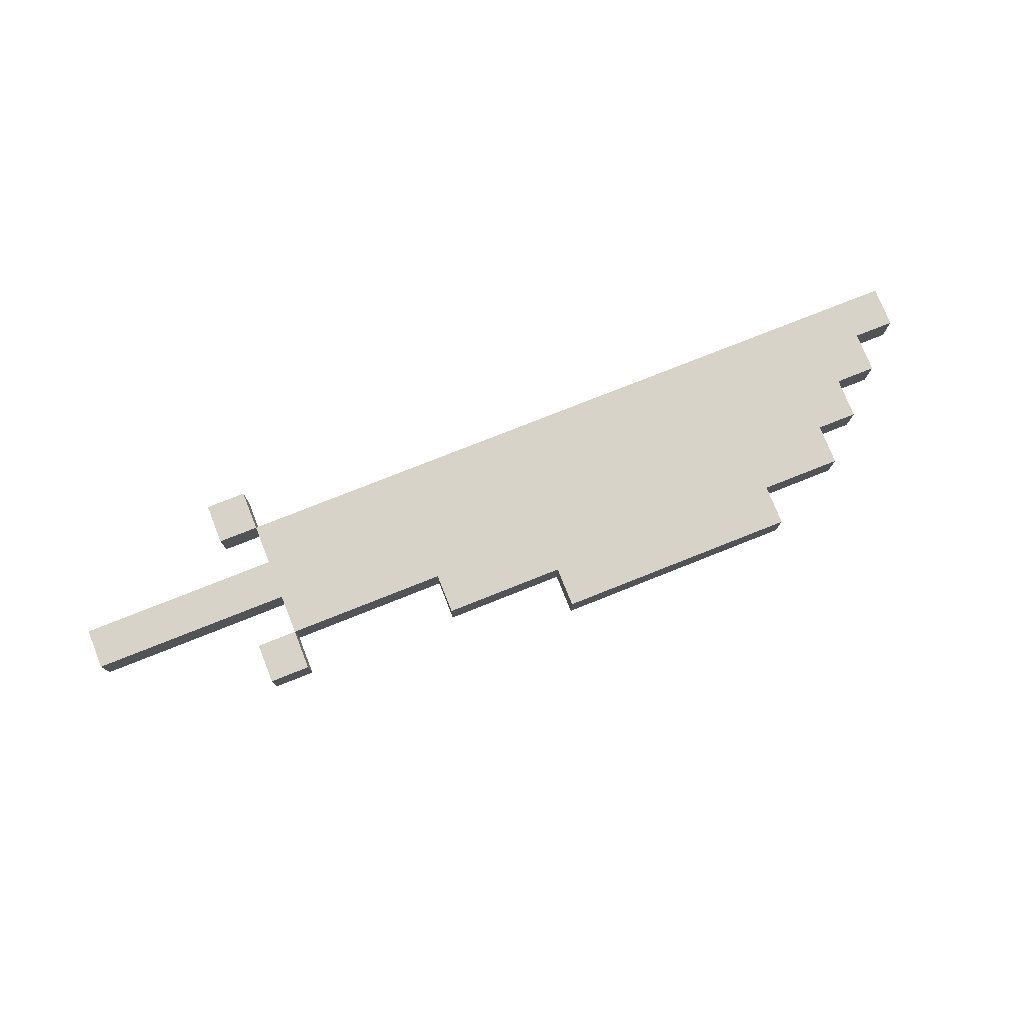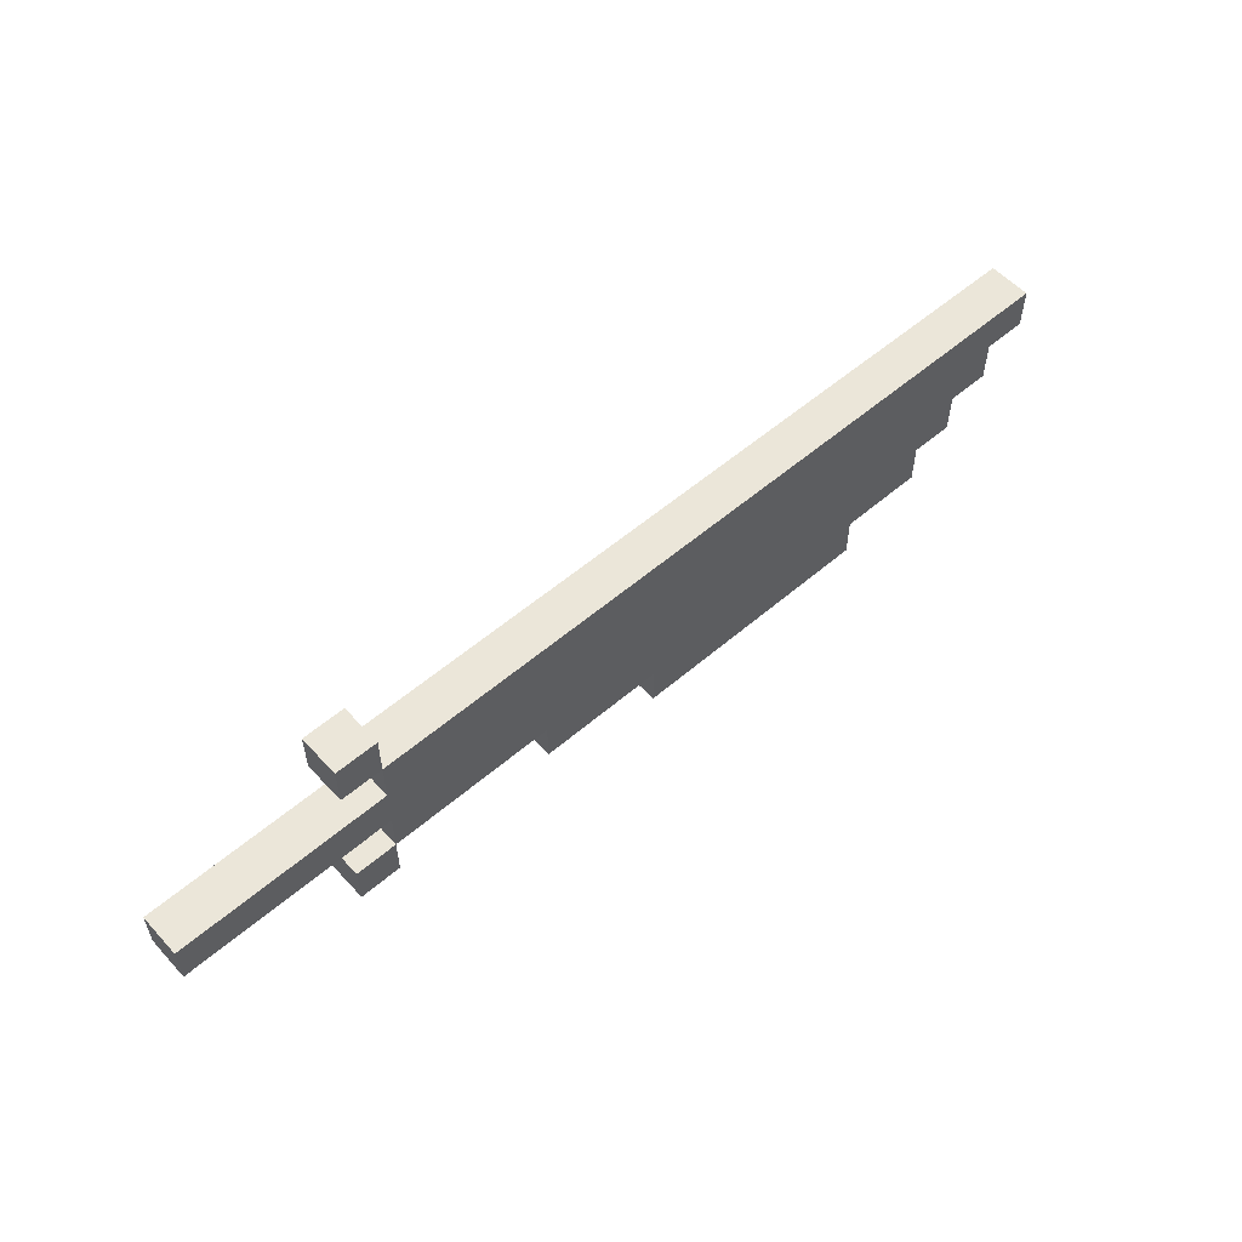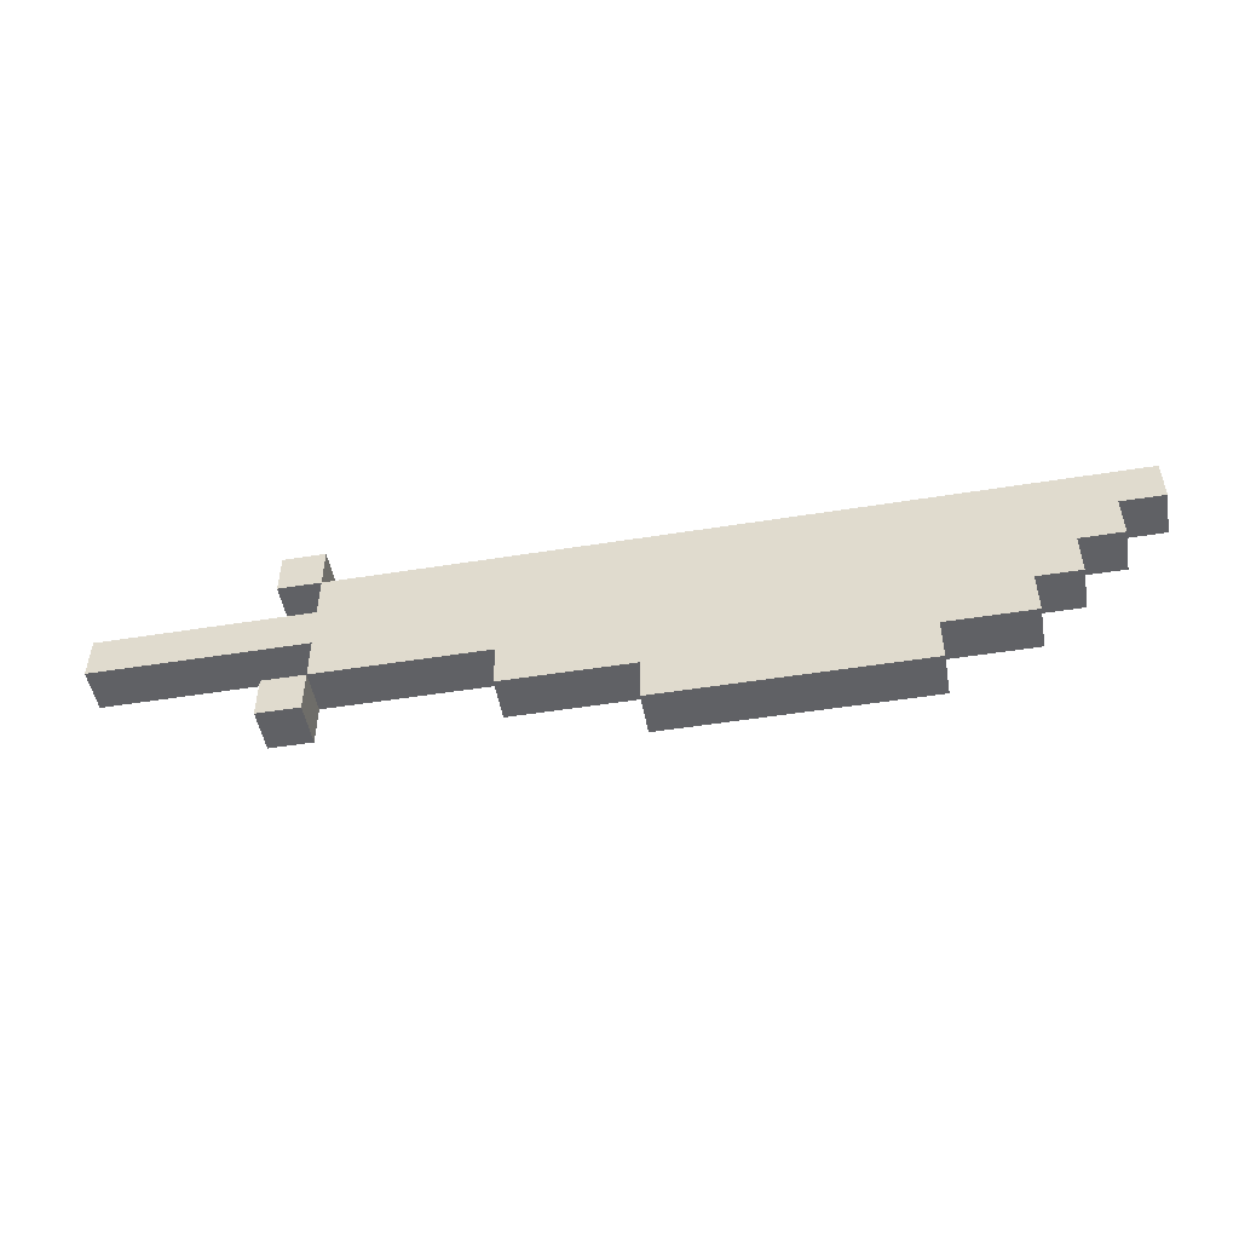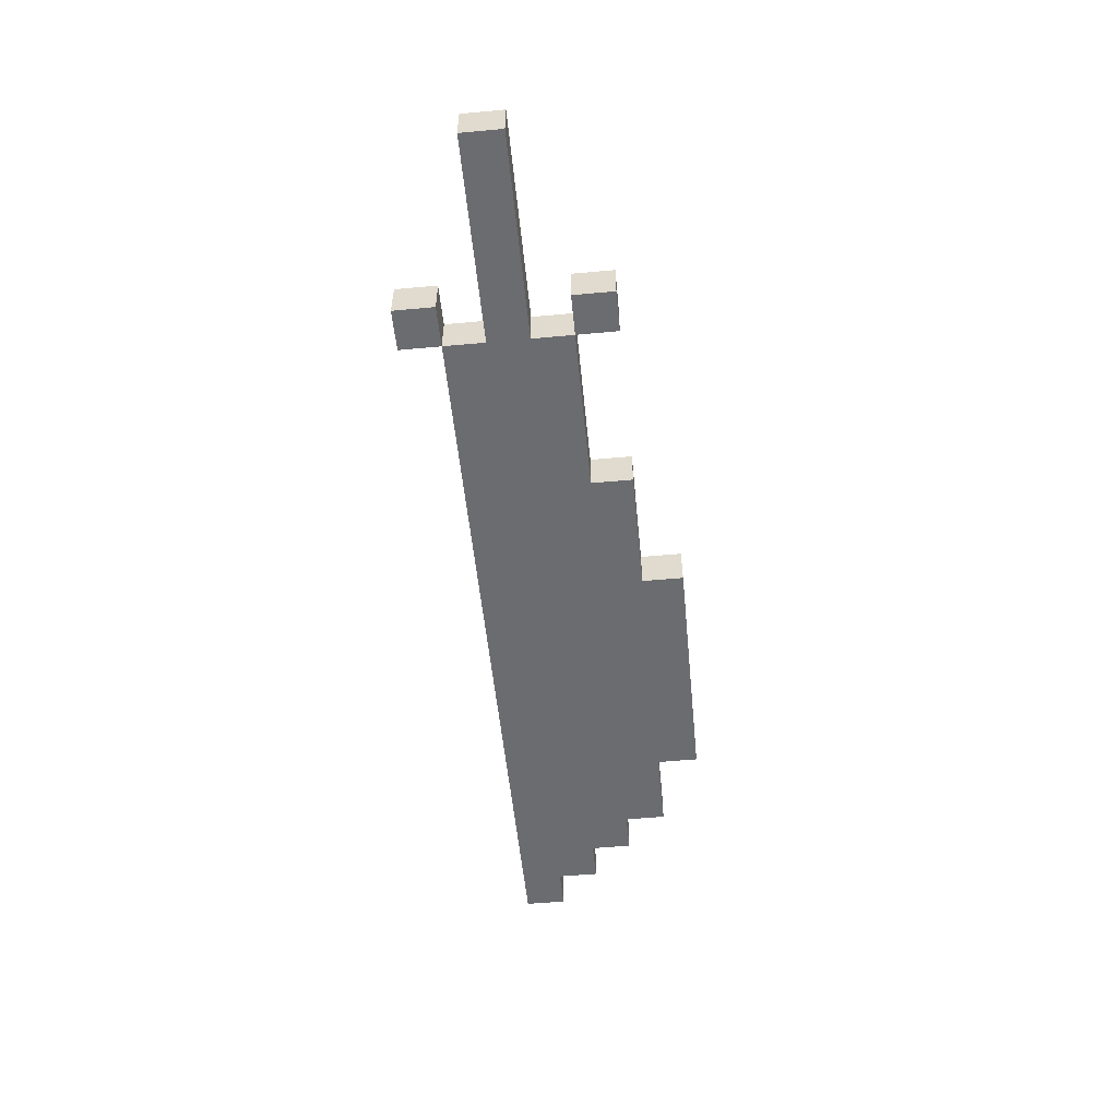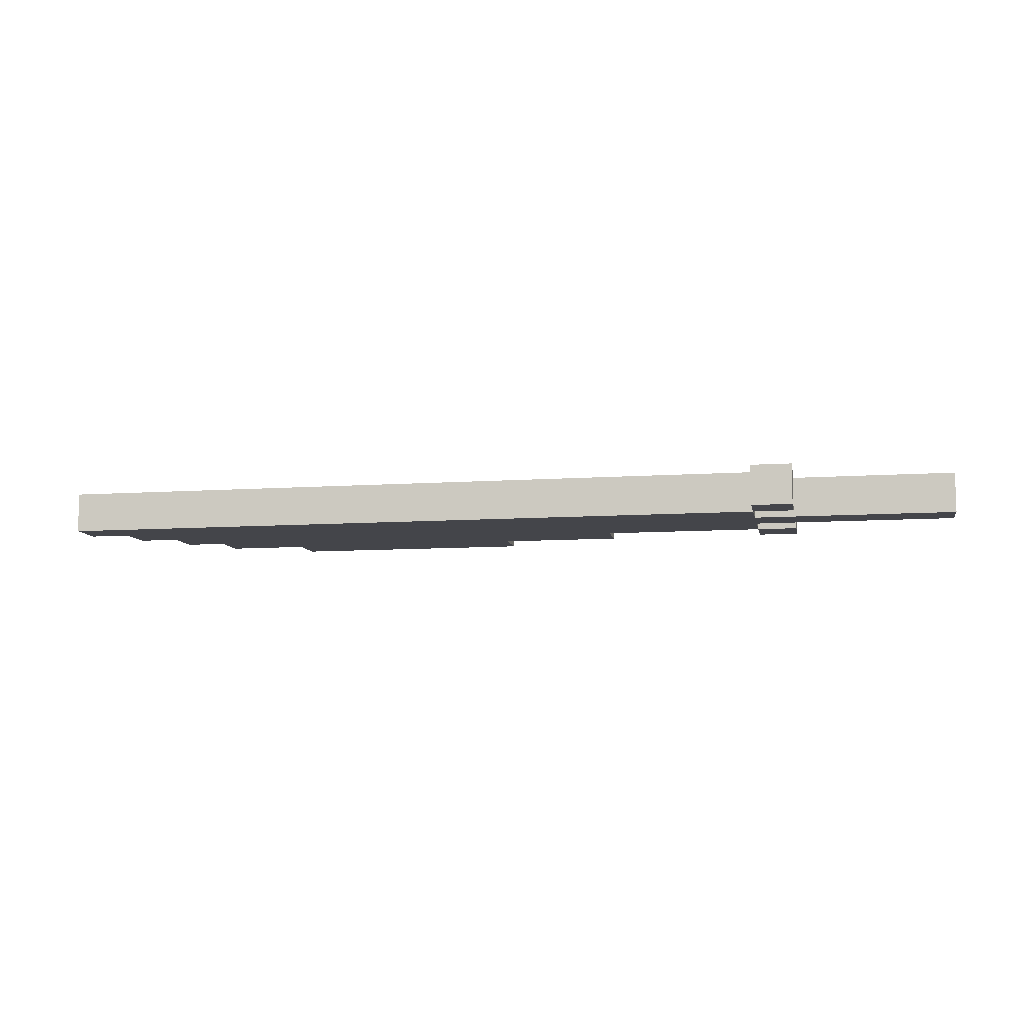
<metadata>
{"format":"obj","ext":"obj","renderer":"f3d","projection":"perspective","resolution":1024,"background":"white","views":[{"elev":76.7,"azim":-21.7,"up":"+Z"},{"elev":56.2,"azim":-41.9,"up":"+Y"},{"elev":-49.6,"azim":10.1,"up":"+Y"},{"elev":-53.7,"azim":-84.4,"up":"+Z"},{"elev":-9.2,"azim":-169.4,"up":"+Z"}]}
</metadata>
<code>
o model_0
v 0.75 -0.2625 -0.0375
v 0.75 -0.2625 0.0375
v 0.75 -0.1875 0.0375
v 0.75 -0.1875 -0.0375
v 0.825 -0.2625 0.0375
v 0.825 -0.1875 0.0375
v 0.825 -0.2625 -0.0375
v 0.825 -0.1875 -0.0375
v 0.675 -0.1875 0.0375
v 0.75 -0.1125 0.0375
v 0.675 -0.1125 0.0375
v 0.675 -0.1875 -0.0375
v 0.675 -0.1125 -0.0375
v 0.75 -0.1125 -0.0375
v 0.825 -0.1125 0.0375
v 0.825 -0.1125 -0.0375
v 0.9 -0.2625 0.0375
v 0.9 -0.1875 0.0375
v 0.9 -0.2625 -0.0375
v 0.9 -0.1875 -0.0375
v 0.975 -0.2625 0.0375
v 0.975 -0.1875 0.0375
v 0.975 -0.2625 -0.0375
v 0.975 -0.1875 -0.0375
v 0.9 -0.1125 0.0375
v 0.9 -0.1125 -0.0375
v 0.975 -0.1125 0.0375
v 0.975 -0.1125 -0.0375
v 1.05 -0.2625 0.0375
v 1.05 -0.1875 0.0375
v 1.05 -0.2625 -0.0375
v 1.05 -0.1875 -0.0375
v 1.125 -0.2625 0.0375
v 1.125 -0.1875 0.0375
v 1.125 -0.2625 -0.0375
v 1.125 -0.1875 -0.0375
v 1.05 -0.1125 0.0375
v 1.05 -0.1125 -0.0375
v 1.125 -0.1125 0.0375
v 1.125 -0.1125 -0.0375
v 1.2 -0.2625 0.0375
v 1.2 -0.2625 -0.0375
v 1.2 -0.1875 -0.0375
v 1.2 -0.1875 0.0375
v 1.2 -0.1125 0.0375
v 1.2 -0.1125 -0.0375
v 1.275 -0.1875 0.0375
v 1.275 -0.1125 0.0375
v 1.275 -0.1875 -0.0375
v 1.275 -0.1125 -0.0375
v 0.15 -0.1875 -0.0375
v 0.15 -0.1875 0.0375
v 0.15 -0.1125 0.0375
v 0.15 -0.1125 -0.0375
v 0.225 -0.1875 0.0375
v 0.225 -0.1875 -0.0375
v 0.225 -0.1125 -0.0375
v 0.225 -0.1125 0.0375
v 0.525 -0.1875 -0.0375
v 0.525 -0.1875 0.0375
v 0.525 -0.1125 0.0375
v 0.525 -0.1125 -0.0375
v 0.6 -0.1875 0.0375
v 0.6 -0.1125 0.0375
v 0.6 -0.1875 -0.0375
v 0.6 -0.1125 -0.0375
v 1.35 -0.1875 0.0375
v 1.35 -0.1875 -0.0375
v 1.35 -0.1125 -0.0375
v 1.35 -0.1125 0.0375
v 0.225 -0.0375 0.0375
v 0.225 -0.0375 -0.0375
v 0.3 -0.1125 0.0375
v 0.3 -0.0375 0.0375
v 0.3 -0.1125 -0.0375
v 0.3 -0.0375 -0.0375
v 0.375 -0.1125 0.0375
v 0.375 -0.0375 0.0375
v 0.375 -0.1125 -0.0375
v 0.375 -0.0375 -0.0375
v 0.3 0.0375 0.0375
v 0.225 0.0375 0.0375
v 0.225 0.0375 -0.0375
v 0.3 0.0375 -0.0375
v 0.375 0.0375 0.0375
v 0.375 0.0375 -0.0375
v 0.45 -0.1125 0.0375
v 0.45 -0.0375 0.0375
v 0.45 -0.1125 -0.0375
v 0.45 -0.0375 -0.0375
v 0.525 -0.0375 0.0375
v 0.525 -0.0375 -0.0375
v 0.45 0.0375 0.0375
v 0.45 0.0375 -0.0375
v 0.525 0.0375 0.0375
v 0.525 0.0375 -0.0375
v 0.6 -0.0375 0.0375
v 0.6 -0.0375 -0.0375
v 0.675 -0.0375 0.0375
v 0.675 -0.0375 -0.0375
v 0.6 0.0375 0.0375
v 0.6 0.0375 -0.0375
v 0.675 0.0375 0.0375
v 0.675 0.0375 -0.0375
v 0.75 -0.0375 0.0375
v 0.75 -0.0375 -0.0375
v 0.825 -0.0375 0.0375
v 0.825 -0.0375 -0.0375
v 0.75 0.0375 0.0375
v 0.75 0.0375 -0.0375
v 0.825 0.0375 0.0375
v 0.825 0.0375 -0.0375
v 0.9 -0.0375 0.0375
v 0.9 -0.0375 -0.0375
v 0.975 -0.0375 0.0375
v 0.975 -0.0375 -0.0375
v 0.9 0.0375 0.0375
v 0.9 0.0375 -0.0375
v 0.975 0.0375 0.0375
v 0.975 0.0375 -0.0375
v 1.05 -0.0375 0.0375
v 1.05 -0.0375 -0.0375
v 1.125 -0.0375 0.0375
v 1.125 -0.0375 -0.0375
v 1.05 0.0375 0.0375
v 1.05 0.0375 -0.0375
v 1.125 0.0375 0.0375
v 1.125 0.0375 -0.0375
v 1.2 -0.0375 0.0375
v 1.2 -0.0375 -0.0375
v 1.275 -0.0375 0.0375
v 1.275 -0.0375 -0.0375
v 1.2 0.0375 0.0375
v 1.2 0.0375 -0.0375
v 1.275 0.0375 0.0375
v 1.275 0.0375 -0.0375
v 1.35 -0.0375 0.0375
v 1.35 -0.0375 -0.0375
v 1.425 -0.1125 0.0375
v 1.425 -0.1125 -0.0375
v 1.425 -0.0375 -0.0375
v 1.425 -0.0375 0.0375
v 1.35 0.0375 0.0375
v 1.35 0.0375 -0.0375
v 1.425 0.0375 0.0375
v 1.425 0.0375 -0.0375
v -0.15 -0.0375 -0.0375
v -0.15 -0.0375 0.0375
v -0.15 0.0375 0.0375
v -0.15 0.0375 -0.0375
v -0.075 -0.0375 0.0375
v -0.075 0.0375 0.0375
v -0.075 -0.0375 -0.0375
v -0.075 0.0375 -0.0375
v 0 -0.0375 0.0375
v 0 0.0375 0.0375
v 0 -0.0375 -0.0375
v 0 0.0375 -0.0375
v 0.075 -0.0375 0.0375
v 0.075 0.0375 0.0375
v 0.075 -0.0375 -0.0375
v 0.075 0.0375 -0.0375
v 0.15 -0.0375 0.0375
v 0.15 0.0375 0.0375
v 0.15 -0.0375 -0.0375
v 0.15 0.0375 -0.0375
v 1.5 -0.0375 0.0375
v 1.5 -0.0375 -0.0375
v 1.5 0.0375 -0.0375
v 1.5 0.0375 0.0375
v 0.225 0.1125 0.0375
v 0.225 0.1125 -0.0375
v 0.3 0.1125 0.0375
v 0.3 0.1125 -0.0375
v 0.375 0.1125 0.0375
v 0.375 0.1125 -0.0375
v 0.45 0.1125 0.0375
v 0.45 0.1125 -0.0375
v 0.525 0.1125 0.0375
v 0.525 0.1125 -0.0375
v 0.6 0.1125 0.0375
v 0.6 0.1125 -0.0375
v 0.675 0.1125 0.0375
v 0.675 0.1125 -0.0375
v 0.75 0.1125 0.0375
v 0.75 0.1125 -0.0375
v 0.825 0.1125 0.0375
v 0.825 0.1125 -0.0375
v 0.9 0.1125 0.0375
v 0.9 0.1125 -0.0375
v 0.975 0.1125 0.0375
v 0.975 0.1125 -0.0375
v 1.05 0.1125 0.0375
v 1.05 0.1125 -0.0375
v 1.125 0.1125 0.0375
v 1.125 0.1125 -0.0375
v 1.2 0.1125 0.0375
v 1.2 0.1125 -0.0375
v 1.275 0.1125 0.0375
v 1.275 0.1125 -0.0375
v 1.35 0.1125 0.0375
v 1.35 0.1125 -0.0375
v 1.425 0.1125 0.0375
v 1.425 0.1125 -0.0375
v 1.5 0.1125 0.0375
v 1.5 0.1125 -0.0375
v 1.575 0.0375 0.0375
v 1.575 0.0375 -0.0375
v 1.575 0.1125 -0.0375
v 1.575 0.1125 0.0375
v 0.15 0.1125 -0.0375
v 0.15 0.1125 0.0375
v 0.15 0.1875 0.0375
v 0.15 0.1875 -0.0375
v 0.225 0.1875 -0.0375
v 0.225 0.1875 0.0375
f 151 155 156 152
f 157 153 154 158
f 153 157 155 151
f 152 156 158 154
f 155 159 160 156
f 161 157 158 162
f 157 161 159 155
f 156 160 162 158
f 159 163 164 160
f 165 161 162 166
f 161 165 163 159
f 160 164 166 162
f 163 71 82 164
f 72 165 166 83
f 165 72 71 163
f 164 82 83 166
f 51 52 53 54
f 55 56 57 58
f 52 55 58 53
f 56 51 54 57
f 51 56 55 52
f 53 58 57 54
f 57 58 71 72
f 58 73 74 71
f 75 57 72 76
f 57 75 73 58
f 71 74 81 82
f 76 72 83 84
f 147 148 149 150
f 148 151 152 149
f 153 147 150 154
f 147 153 151 148
f 149 152 154 150
f 83 82 171 172
f 82 81 173 171
f 84 83 172 174
f 171 173 174 172
f 211 212 213 214
f 171 172 215 216
f 212 171 216 213
f 172 211 214 215
f 211 172 171 212
f 213 216 215 214
f 3 6 15 10
f 8 4 14 16
f 6 18 25 15
f 20 8 16 26
f 18 22 27 25
f 24 20 26 28
f 22 30 37 27
f 32 24 28 38
f 30 34 39 37
f 36 32 38 40
f 34 44 45 39
f 43 36 40 46
f 74 78 85 81
f 80 76 84 86
f 78 88 93 85
f 90 80 86 94
f 88 91 95 93
f 92 90 94 96
f 61 64 97 91
f 66 62 92 98
f 64 11 99 97
f 13 66 98 100
f 91 97 101 95
f 98 92 96 102
f 97 99 103 101
f 100 98 102 104
f 11 10 105 99
f 14 13 100 106
f 10 15 107 105
f 16 14 106 108
f 99 105 109 103
f 106 100 104 110
f 105 107 111 109
f 108 106 110 112
f 15 25 113 107
f 26 16 108 114
f 25 27 115 113
f 28 26 114 116
f 107 113 117 111
f 114 108 112 118
f 113 115 119 117
f 116 114 118 120
f 27 37 121 115
f 38 28 116 122
f 37 39 123 121
f 40 38 122 124
f 115 121 125 119
f 122 116 120 126
f 121 123 127 125
f 124 122 126 128
f 39 45 129 123
f 46 40 124 130
f 45 48 131 129
f 50 46 130 132
f 123 129 133 127
f 130 124 128 134
f 129 131 135 133
f 132 130 134 136
f 48 70 137 131
f 69 50 132 138
f 131 137 143 135
f 138 132 136 144
f 137 142 145 143
f 141 138 144 146
f 81 85 175 173
f 86 84 174 176
f 173 175 176 174
f 85 93 177 175
f 94 86 176 178
f 175 177 178 176
f 93 95 179 177
f 96 94 178 180
f 177 179 180 178
f 95 101 181 179
f 102 96 180 182
f 179 181 182 180
f 101 103 183 181
f 104 102 182 184
f 181 183 184 182
f 103 109 185 183
f 110 104 184 186
f 183 185 186 184
f 109 111 187 185
f 112 110 186 188
f 185 187 188 186
f 111 117 189 187
f 118 112 188 190
f 187 189 190 188
f 117 119 191 189
f 120 118 190 192
f 189 191 192 190
f 119 125 193 191
f 126 120 192 194
f 191 193 194 192
f 125 127 195 193
f 128 126 194 196
f 193 195 196 194
f 127 133 197 195
f 134 128 196 198
f 195 197 198 196
f 133 135 199 197
f 136 134 198 200
f 197 199 200 198
f 135 143 201 199
f 144 136 200 202
f 199 201 202 200
f 143 145 203 201
f 146 144 202 204
f 201 203 204 202
f 145 170 205 203
f 169 146 204 206
f 203 205 206 204
f 1 2 3 4
f 2 5 6 3
f 7 1 4 8
f 1 7 5 2
f 9 3 10 11
f 4 12 13 14
f 12 4 3 9
f 5 17 18 6
f 19 7 8 20
f 7 19 17 5
f 17 21 22 18
f 23 19 20 24
f 19 23 21 17
f 21 29 30 22
f 31 23 24 32
f 23 31 29 21
f 29 33 34 30
f 35 31 32 36
f 31 35 33 29
f 41 42 43 44
f 33 41 44 34
f 42 35 36 43
f 35 42 41 33
f 44 47 48 45
f 49 43 46 50
f 43 49 47 44
f 59 60 61 62
f 60 63 64 61
f 65 59 62 66
f 59 65 63 60
f 63 9 11 64
f 12 65 66 13
f 65 12 9 63
f 67 68 69 70
f 47 67 70 48
f 68 49 50 69
f 49 68 67 47
f 73 77 78 74
f 79 75 76 80
f 75 79 77 73
f 77 87 88 78
f 89 79 80 90
f 79 89 87 77
f 87 61 91 88
f 62 89 90 92
f 89 62 61 87
f 139 140 141 142
f 70 139 142 137
f 140 69 138 141
f 69 140 139 70
f 167 168 169 170
f 142 167 170 145
f 168 141 146 169
f 141 168 167 142
f 207 208 209 210
f 170 207 210 205
f 208 169 206 209
f 169 208 207 170
f 205 210 209 206

</code>
